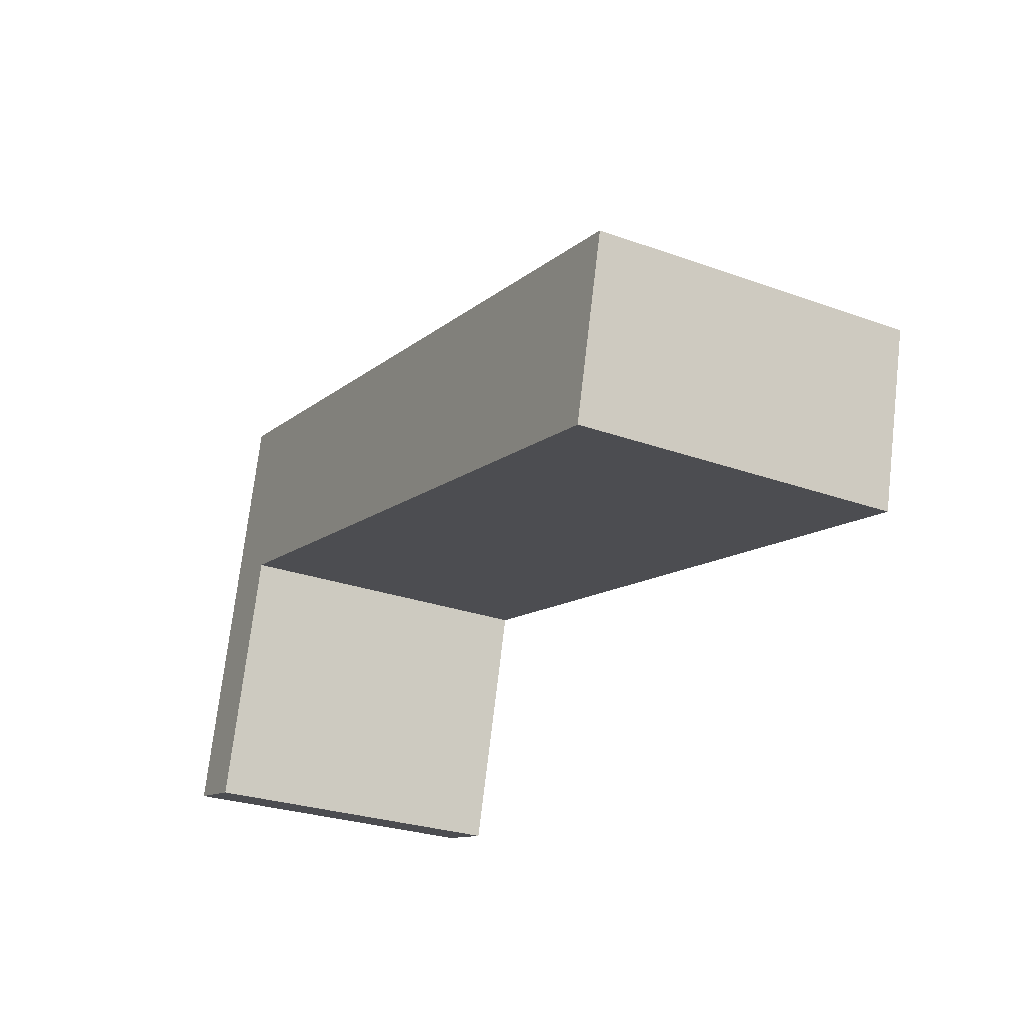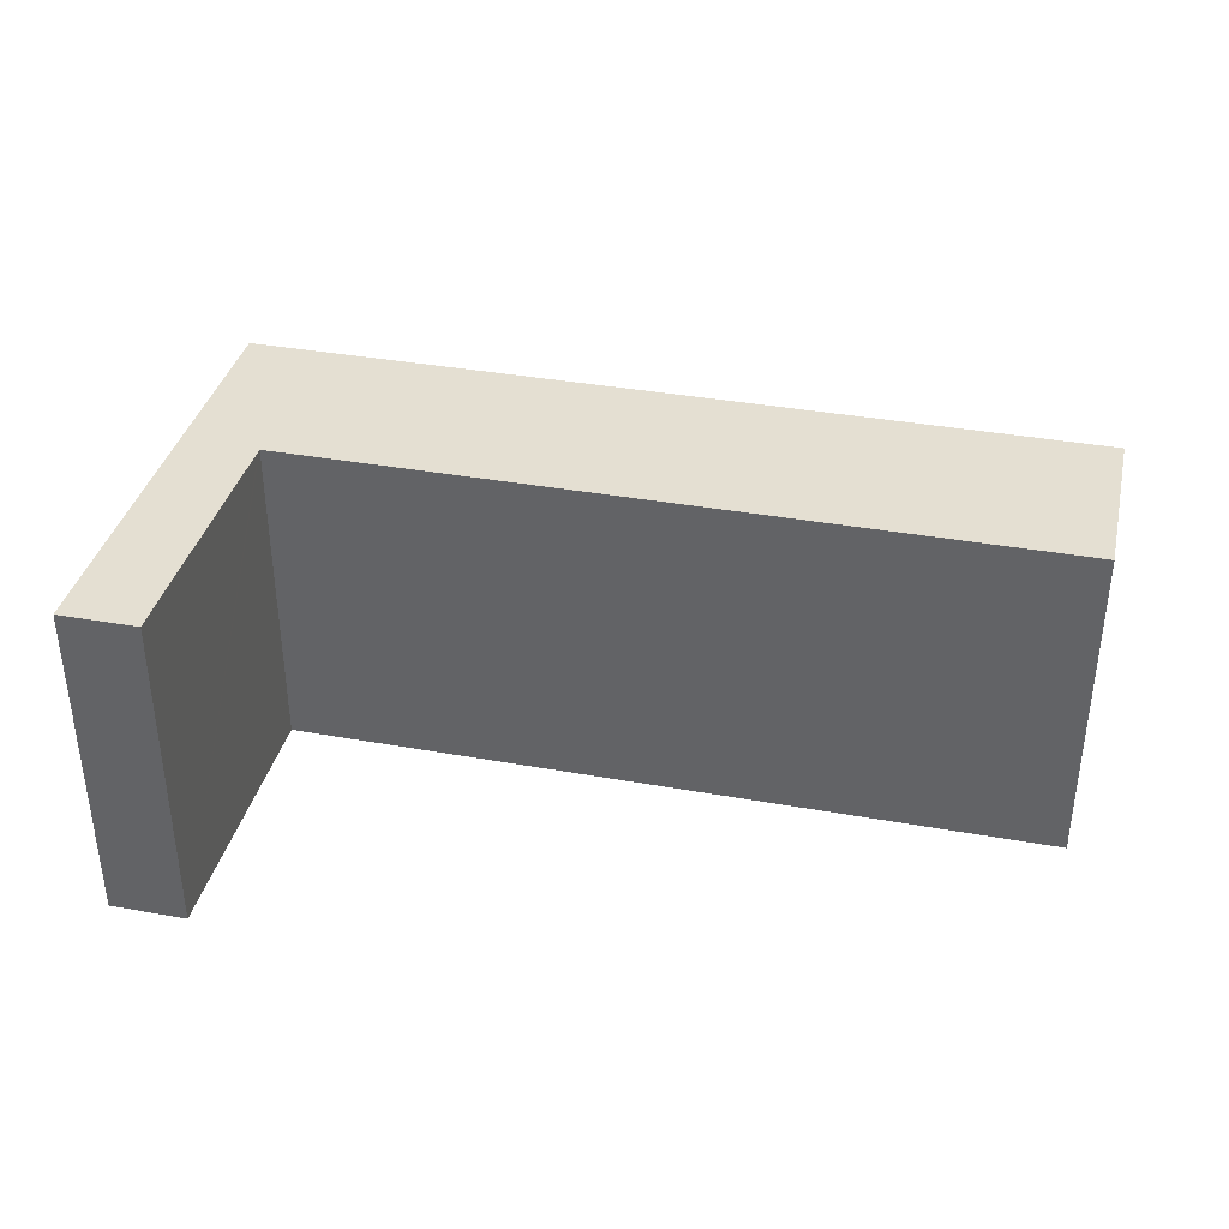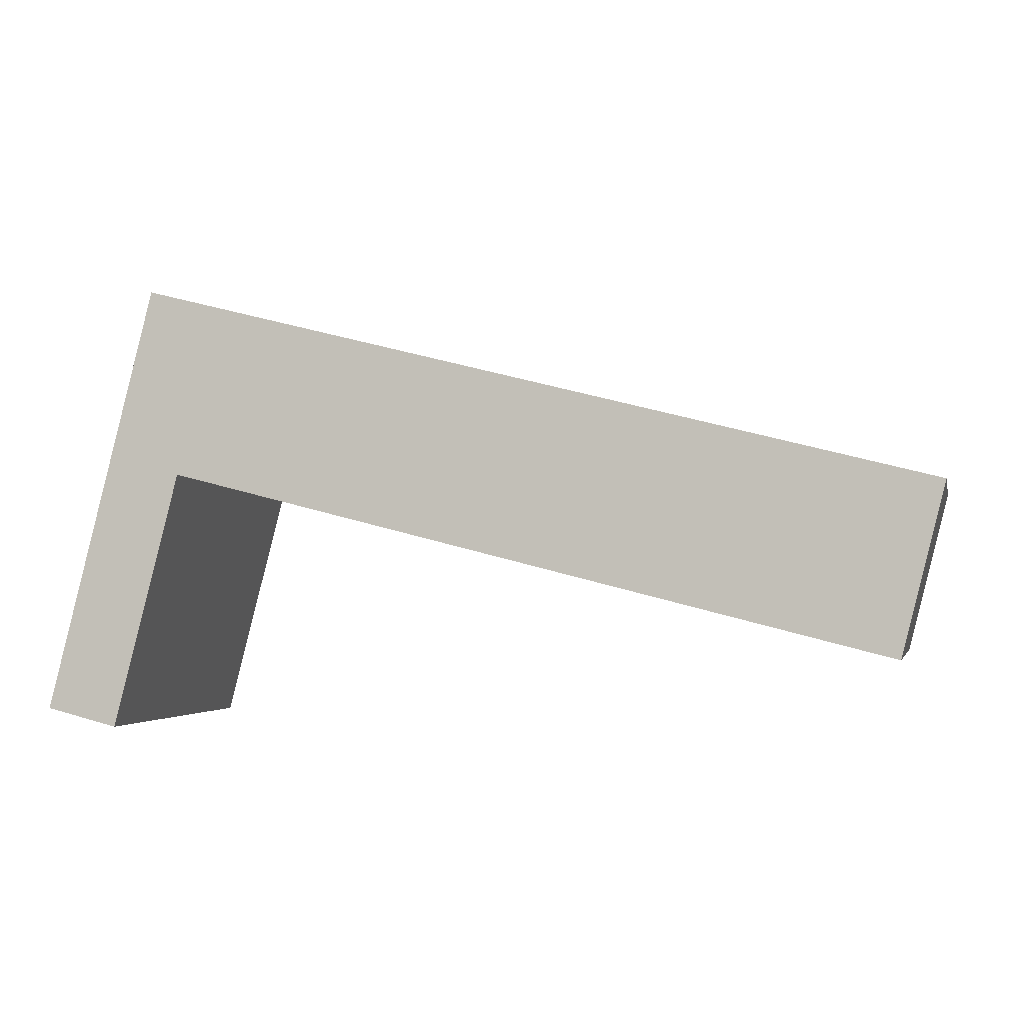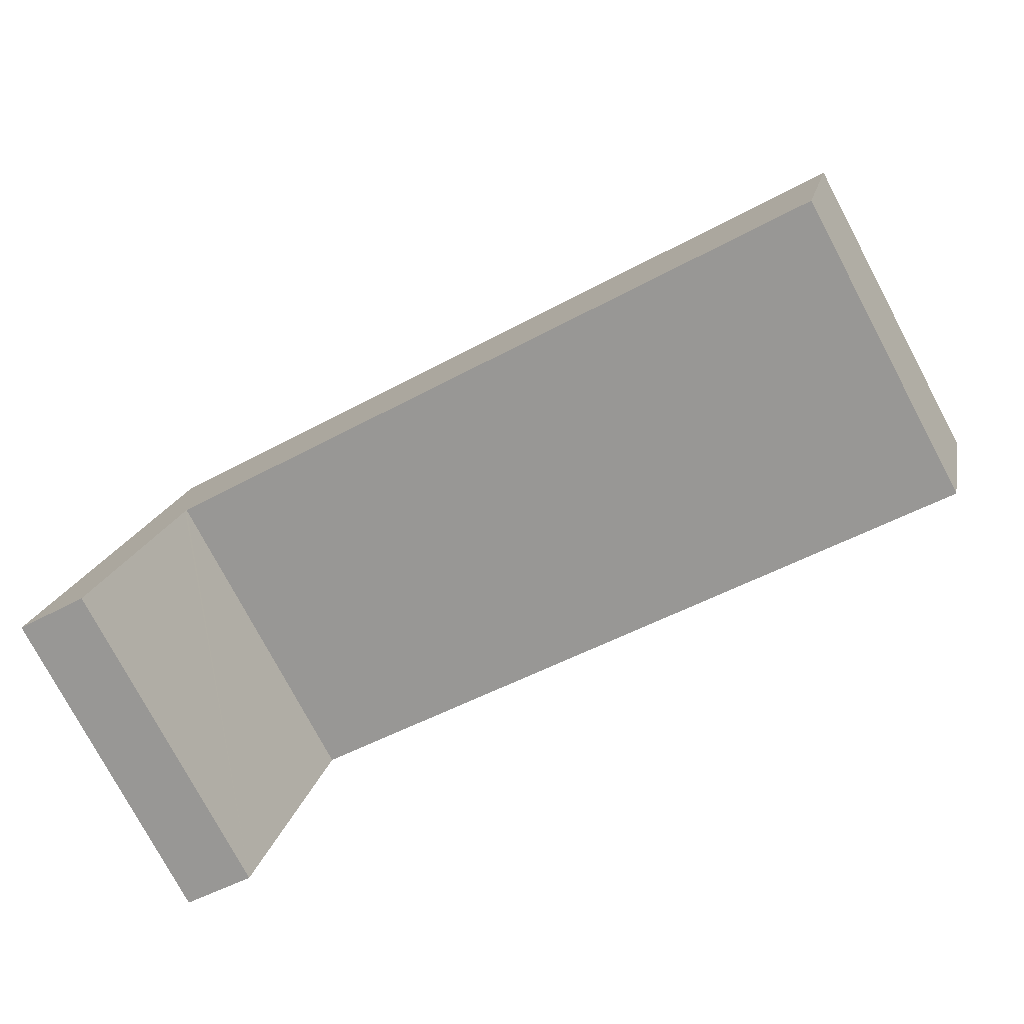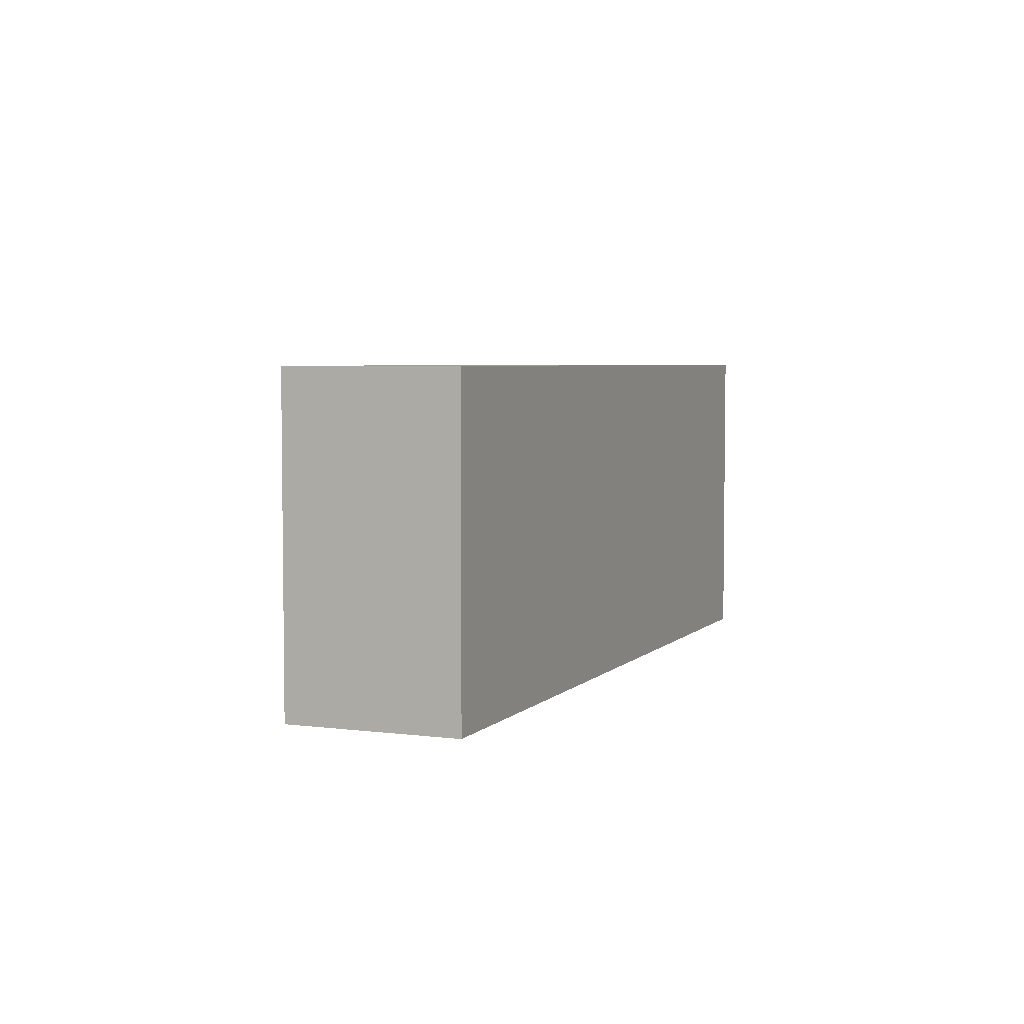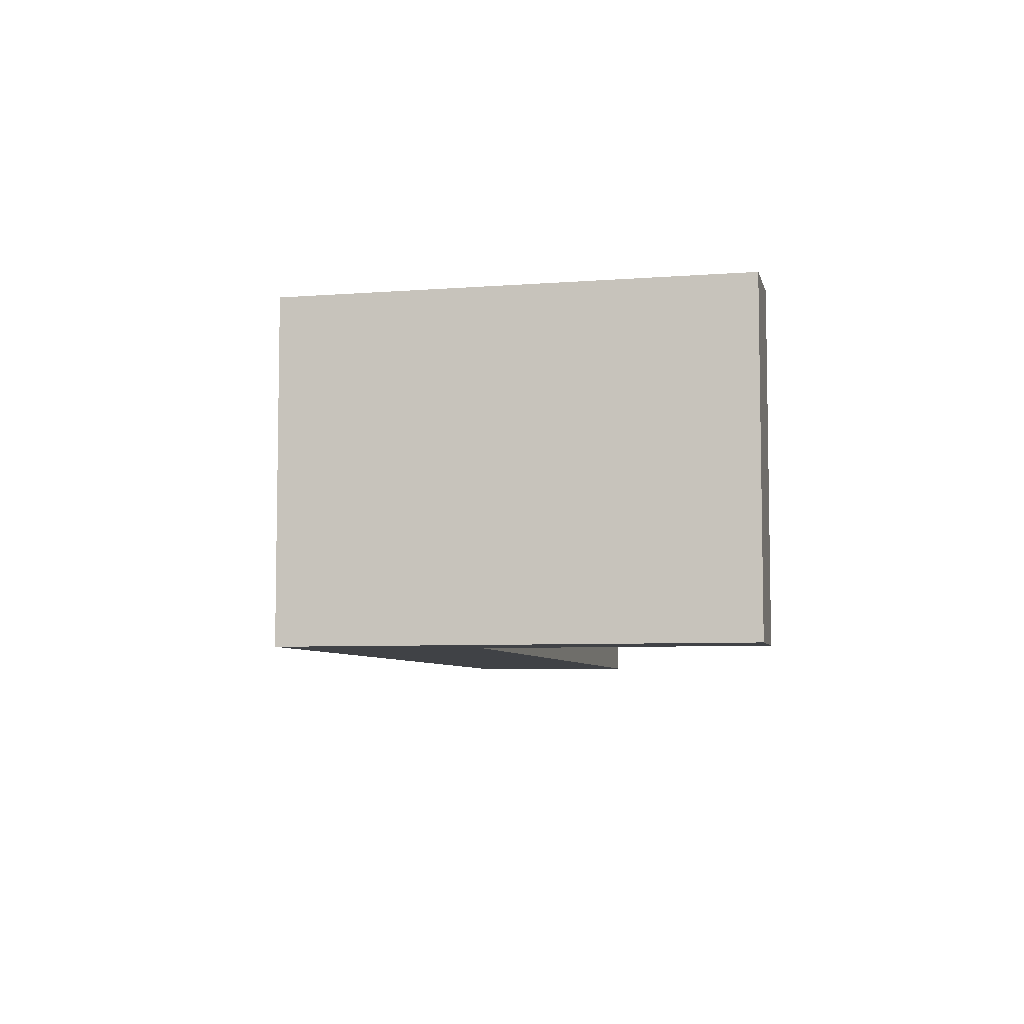
<metadata>
{"format":"obj","ext":"obj","renderer":"f3d","projection":"perspective","resolution":1024,"background":"white","views":[{"elev":-27.8,"azim":-118.6,"up":"+Z"},{"elev":37.0,"azim":178.8,"up":"+Y"},{"elev":-2.3,"azim":-167.0,"up":"+Z"},{"elev":-77.9,"azim":-151.9,"up":"+Z"},{"elev":4.6,"azim":-81.8,"up":"+Y"},{"elev":-6.3,"azim":88.7,"up":"+Y"}]}
</metadata>
<code>
v  18.68 7.577 4.735
v  1.006 7.577 -3.978
v  0 7.577 4.64e-16
v  17.98 7.577 0.321
v  18 7.577 0.226
v  19.54 7.577 -5.72
v  19.72 7.577 0.661
v  21.24 7.577 -5.296
v  1.006 2.436e-16 -3.978
v  0 0 0
v  19.54 3.502e-16 -5.72
v  17.98 -1.966e-17 0.321
v  18 -1.384e-17 0.226
v  18.68 -2.899e-16 4.735
v  21.24 3.243e-16 -5.296
v  19.72 -4.047e-17 0.661
g defaultobject
f 1 2 3
f 2 1 4
f 4 1 5
f 5 1 6
f 6 1 7
f 6 7 8
f 9 3 2
f 3 9 10
f 11 5 6
f 5 11 4
f 4 11 12
f 12 11 13
f 10 1 3
f 1 10 14
f 14 7 1
f 7 14 8
f 8 14 15
f 15 14 16
f 15 6 8
f 6 15 11
f 12 2 4
f 2 12 9
f 16 11 15
f 11 16 14
f 11 14 13
f 13 14 12
f 12 14 10
f 12 10 9

</code>
